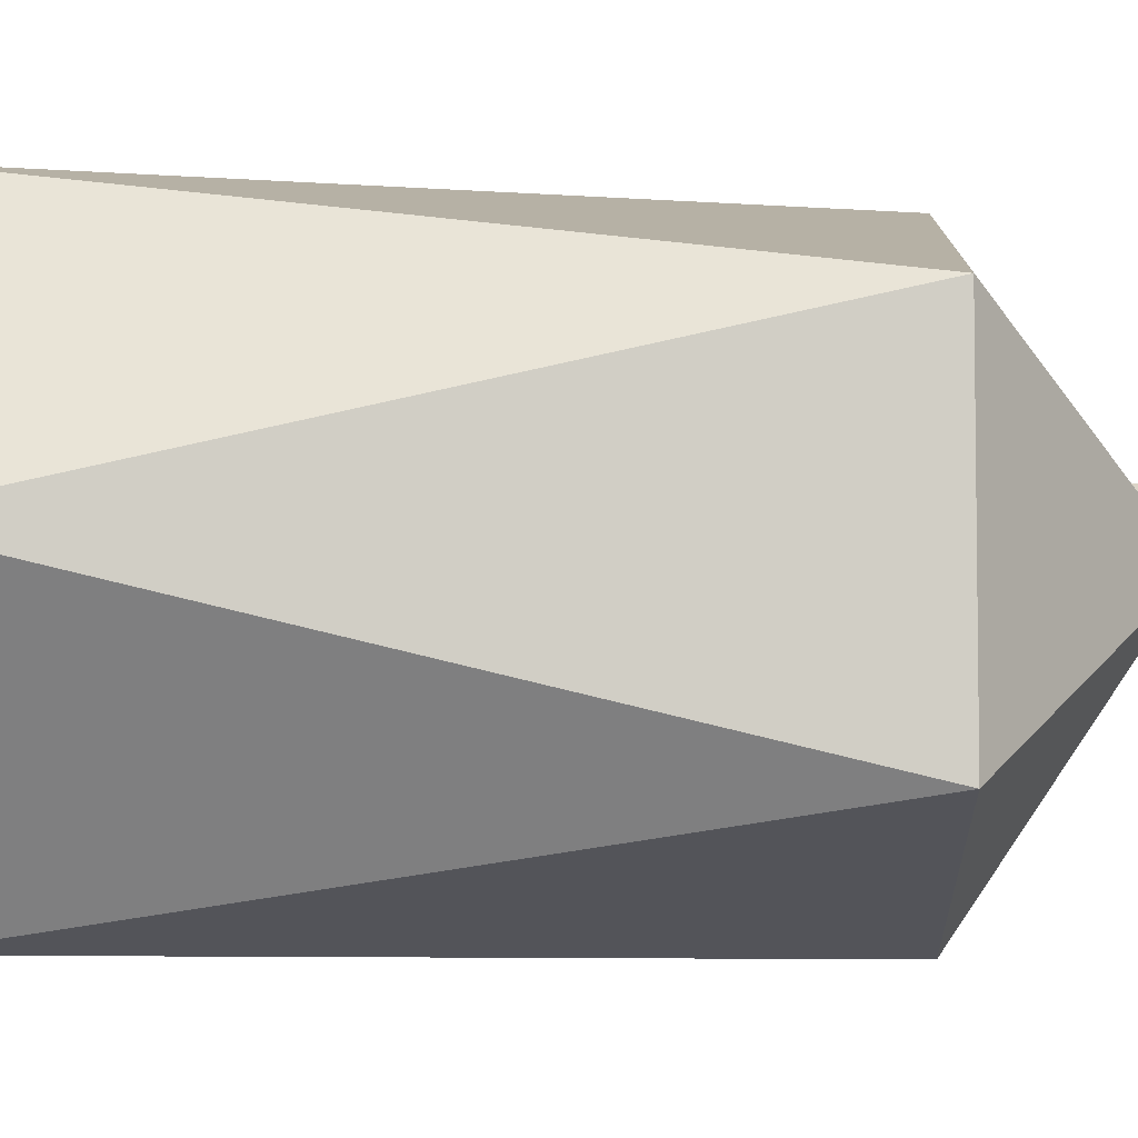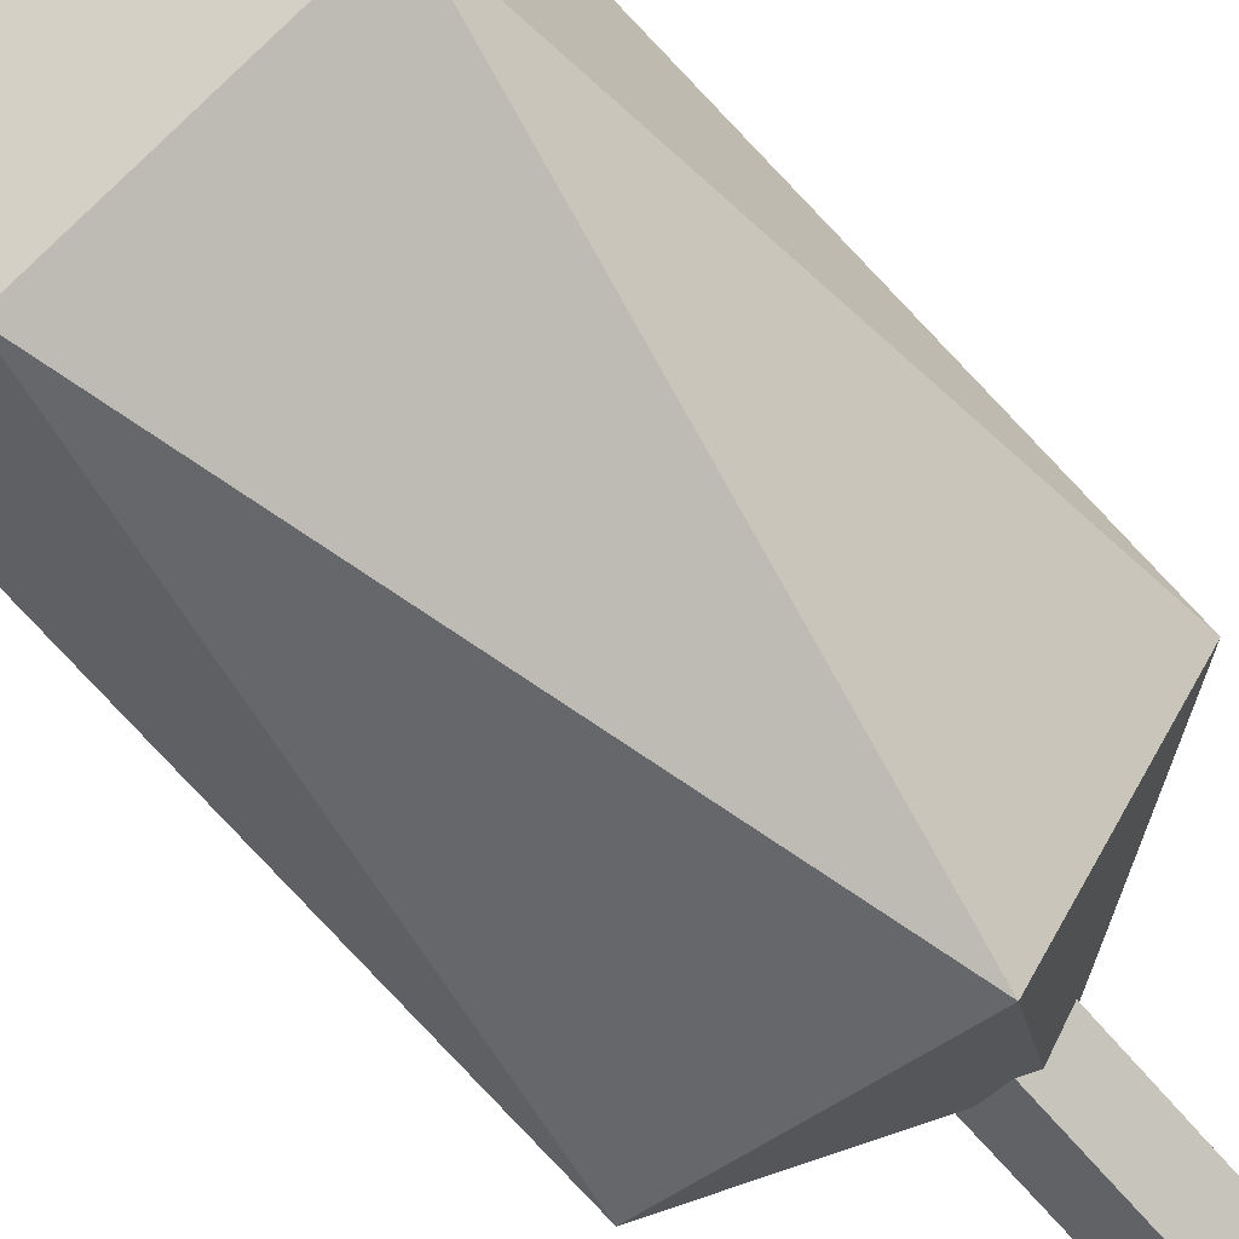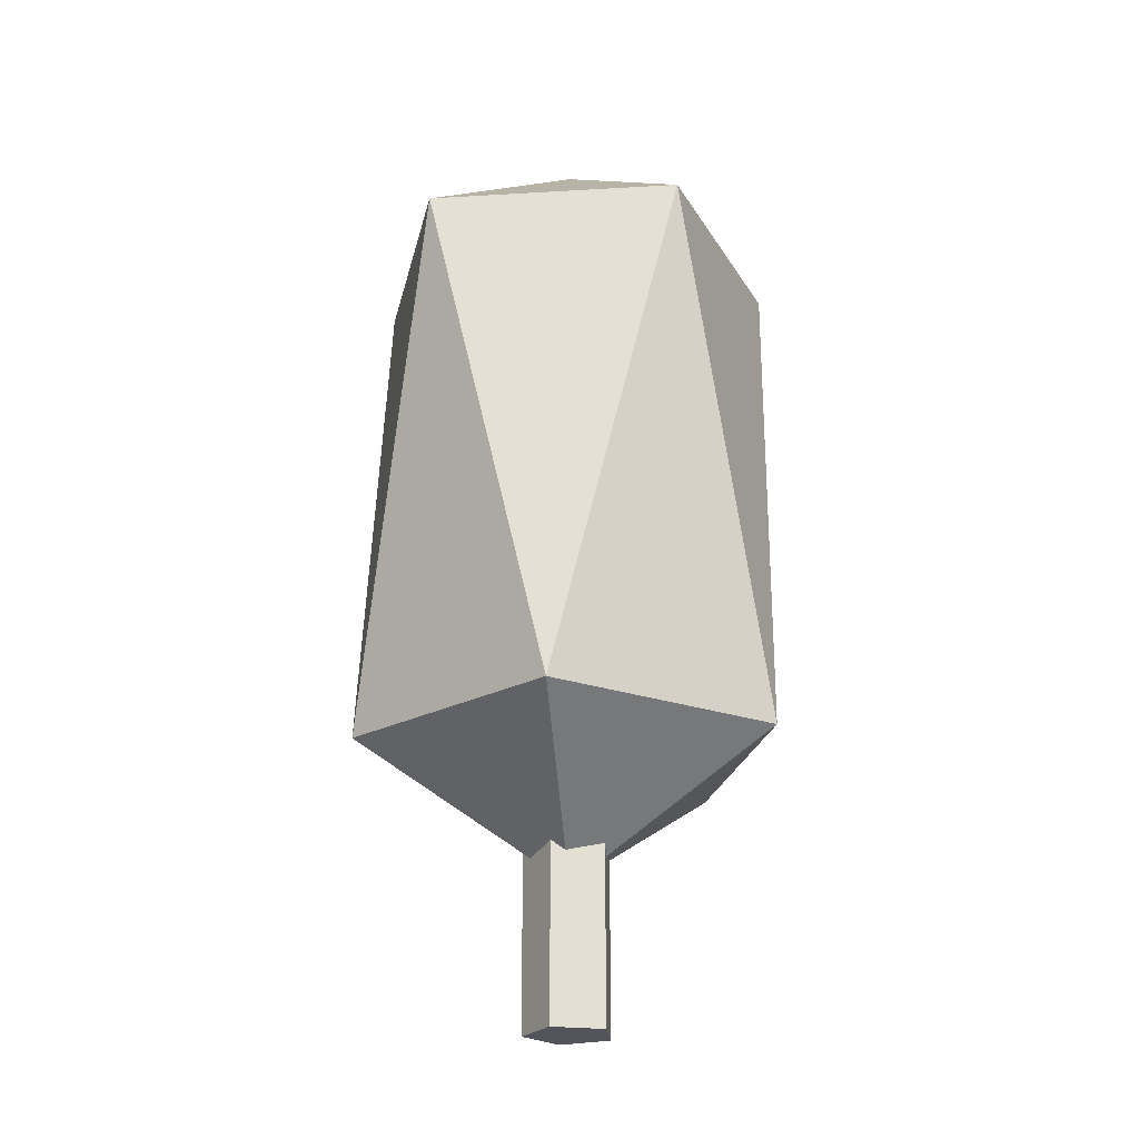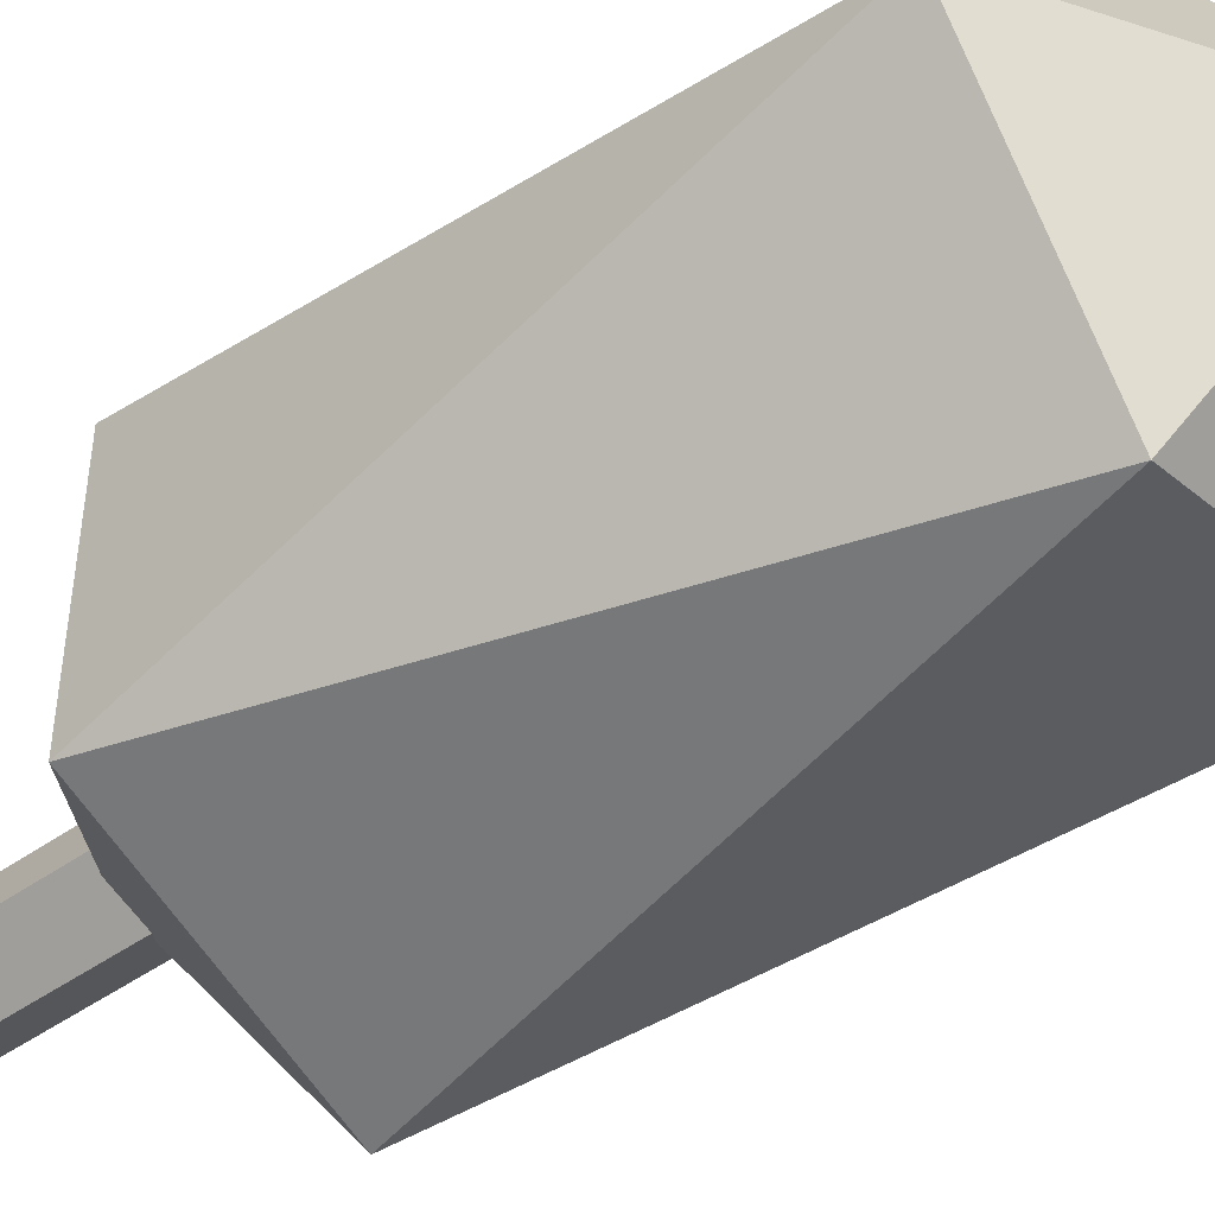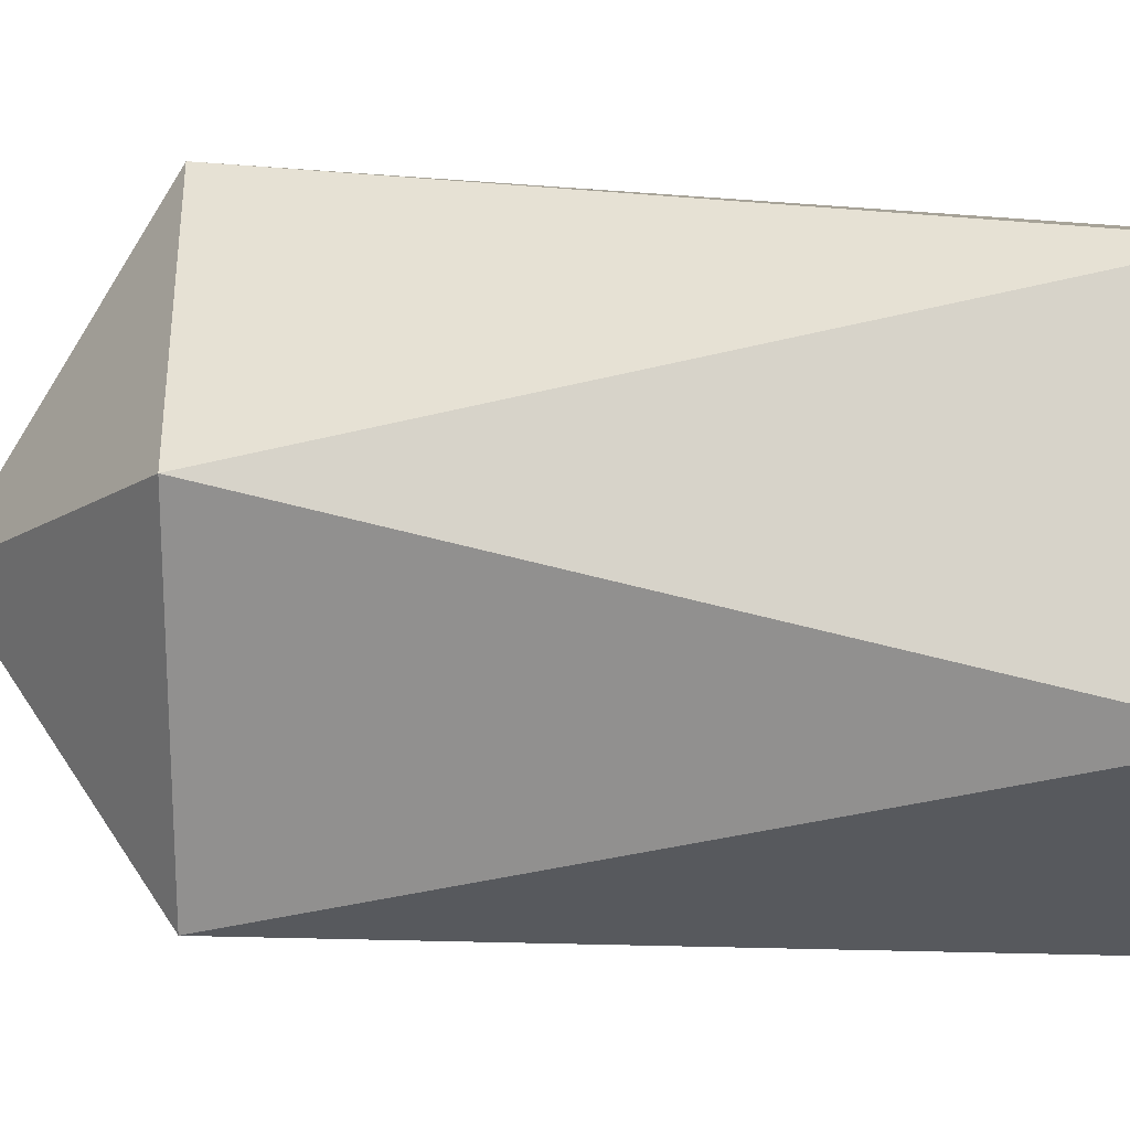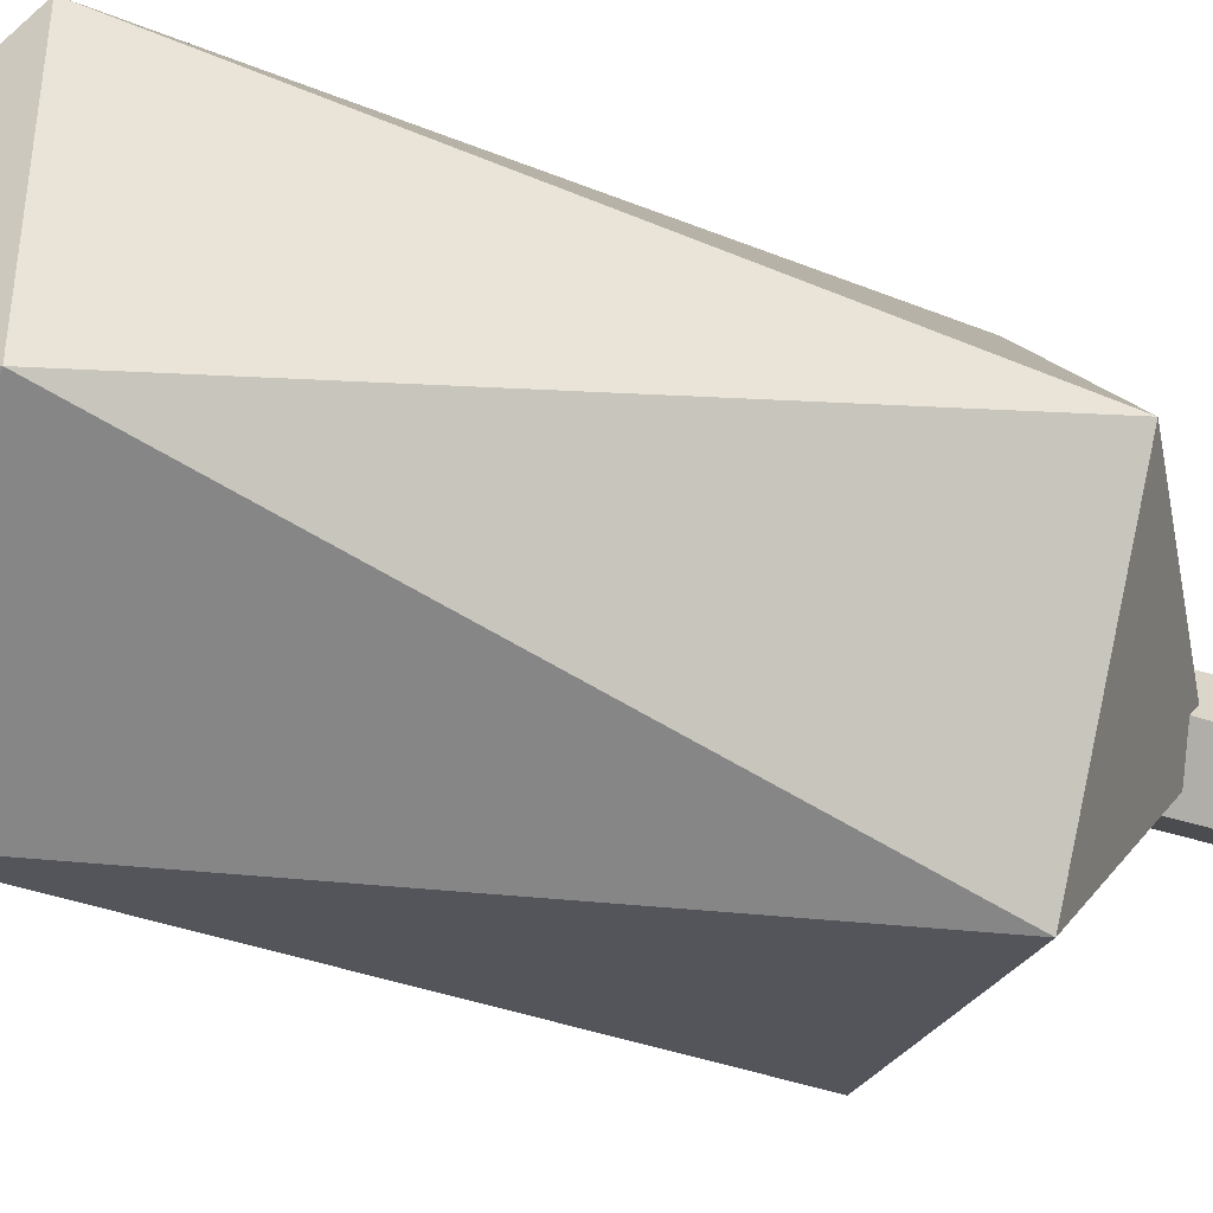
<metadata>
{"format":"obj","ext":"obj","renderer":"f3d","projection":"perspective","resolution":1024,"background":"white","views":[{"elev":29.6,"azim":-90.0,"up":"+Z"},{"elev":-69.1,"azim":-139.1,"up":"+Z"},{"elev":-23.8,"azim":131.6,"up":"+Y"},{"elev":-48.5,"azim":128.1,"up":"+Z"},{"elev":23.8,"azim":89.0,"up":"+Z"},{"elev":-43.4,"azim":-110.7,"up":"+Z"}]}
</metadata>
<code>
o Cylinder
v 0 -0.3671 -0.3671
v 0 5.751 -0.3671
v 0.3491 -0.3671 -0.1134
v 0.3491 5.751 -0.1134
v 0.2158 -0.3671 0.297
v 0.2158 5.751 0.297
v -0.2158 -0.3671 0.297
v -0.2158 5.751 0.297
v -0.3491 -0.3671 -0.1134
v -0.3491 5.751 -0.1134
v 0 0.8005 0
v 1.408 1.876 1.023
v -0.5379 1.876 1.656
v -1.741 1.876 0
v -0.5379 1.876 -1.656
v 1.408 1.876 -1.023
v 0.5379 6.256 1.656
v -1.408 6.256 1.023
v -1.408 6.256 -1.023
v 0.5379 6.256 -1.656
v 1.741 6.256 0
v 0 7.332 0
f 2 3 1
f 4 5 3
f 6 7 5
f 10 8 6
f 8 9 7
f 10 1 9
f 3 7 9
f 11 12 13
f 12 11 16
f 11 13 14
f 11 14 15
f 11 15 16
f 12 16 21
f 13 12 17
f 14 13 18
f 15 14 19
f 16 15 20
f 12 21 17
f 13 17 18
f 14 18 19
f 15 19 20
f 16 20 21
f 17 21 22
f 18 17 22
f 19 18 22
f 20 19 22
f 21 20 22
f 2 4 3
f 4 6 5
f 6 8 7
f 6 4 2
f 2 10 6
f 8 10 9
f 10 2 1
f 9 1 3
f 3 5 7

</code>
